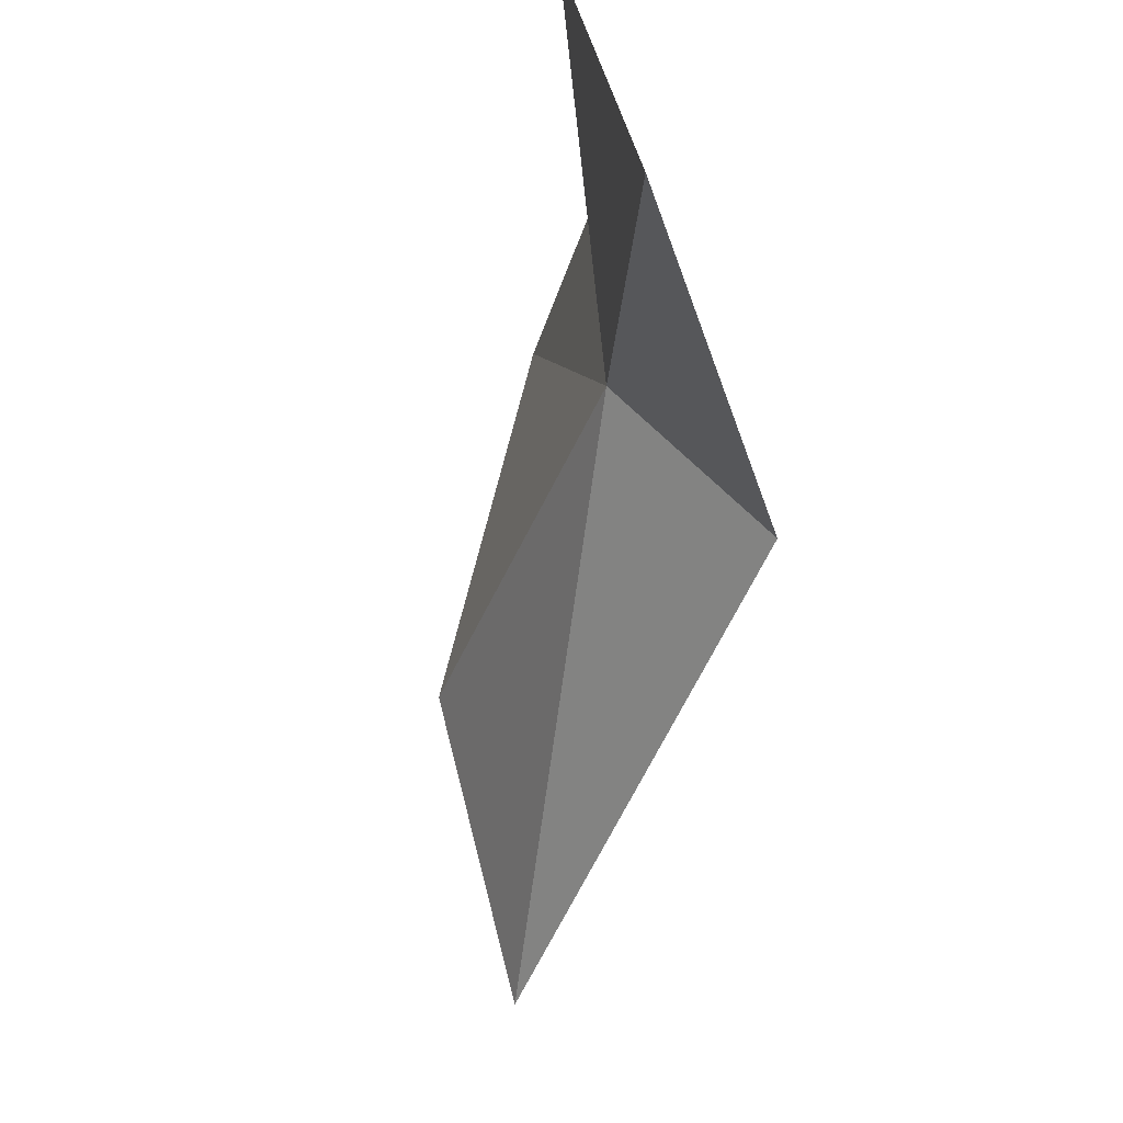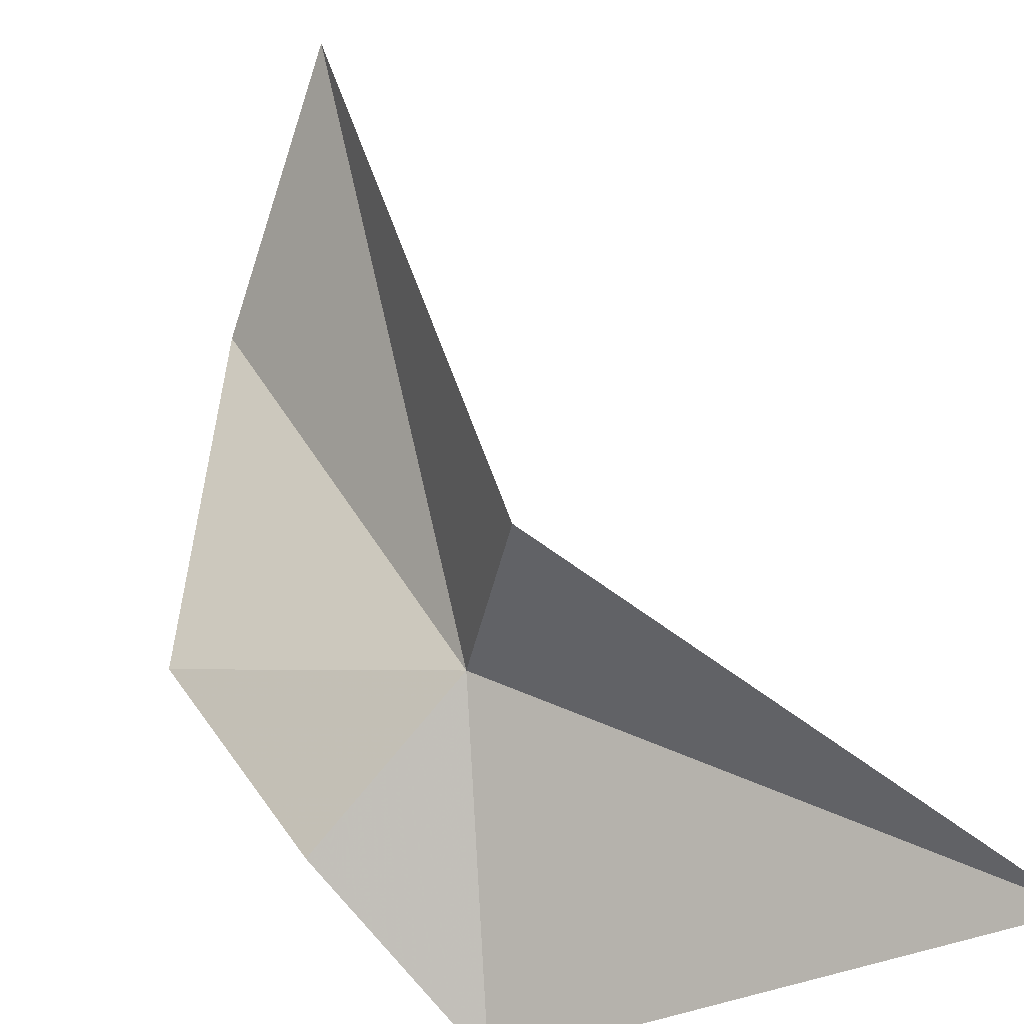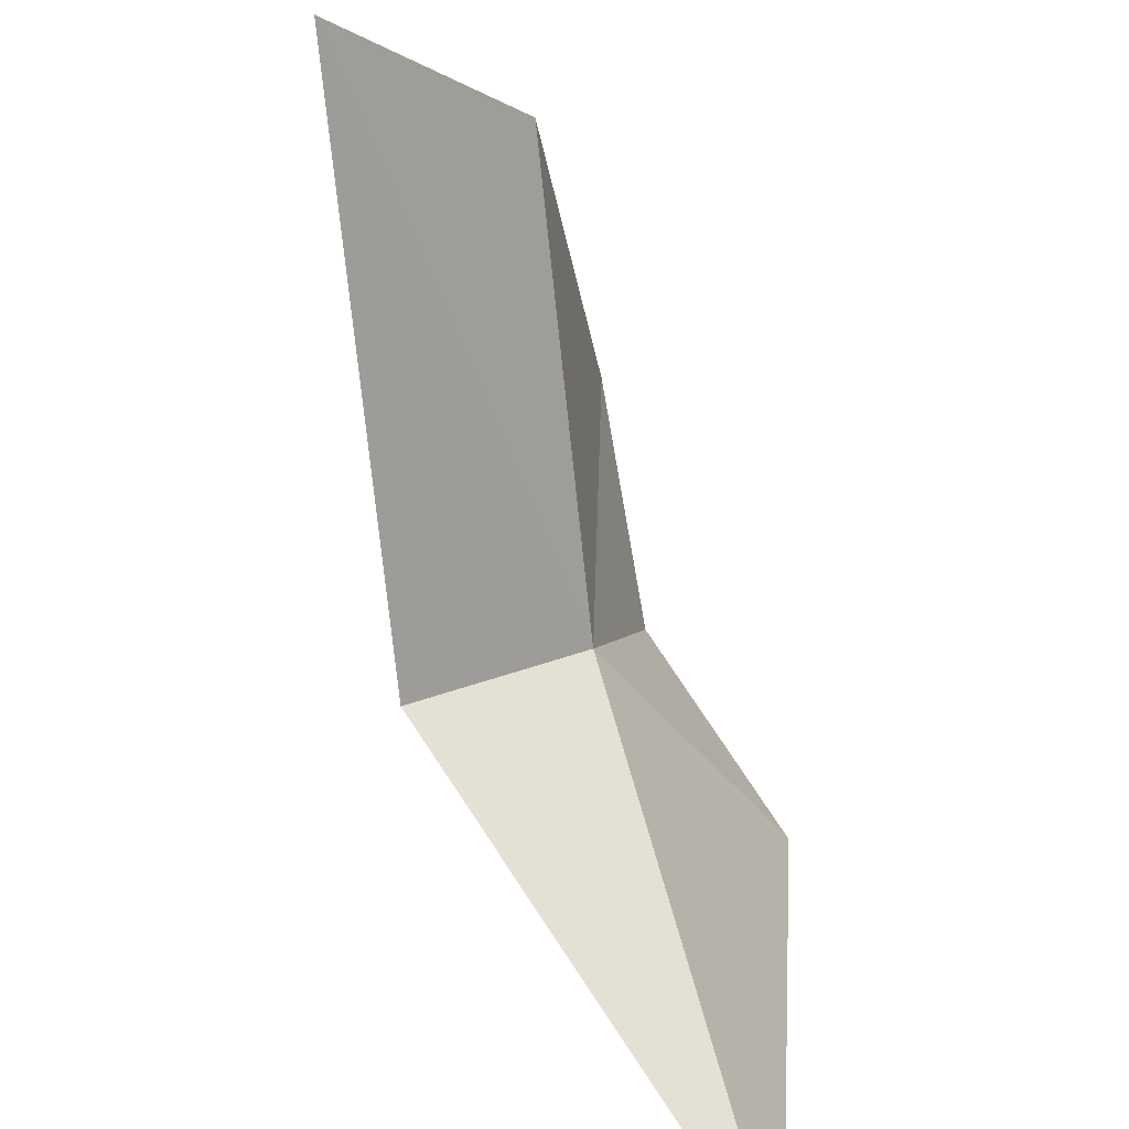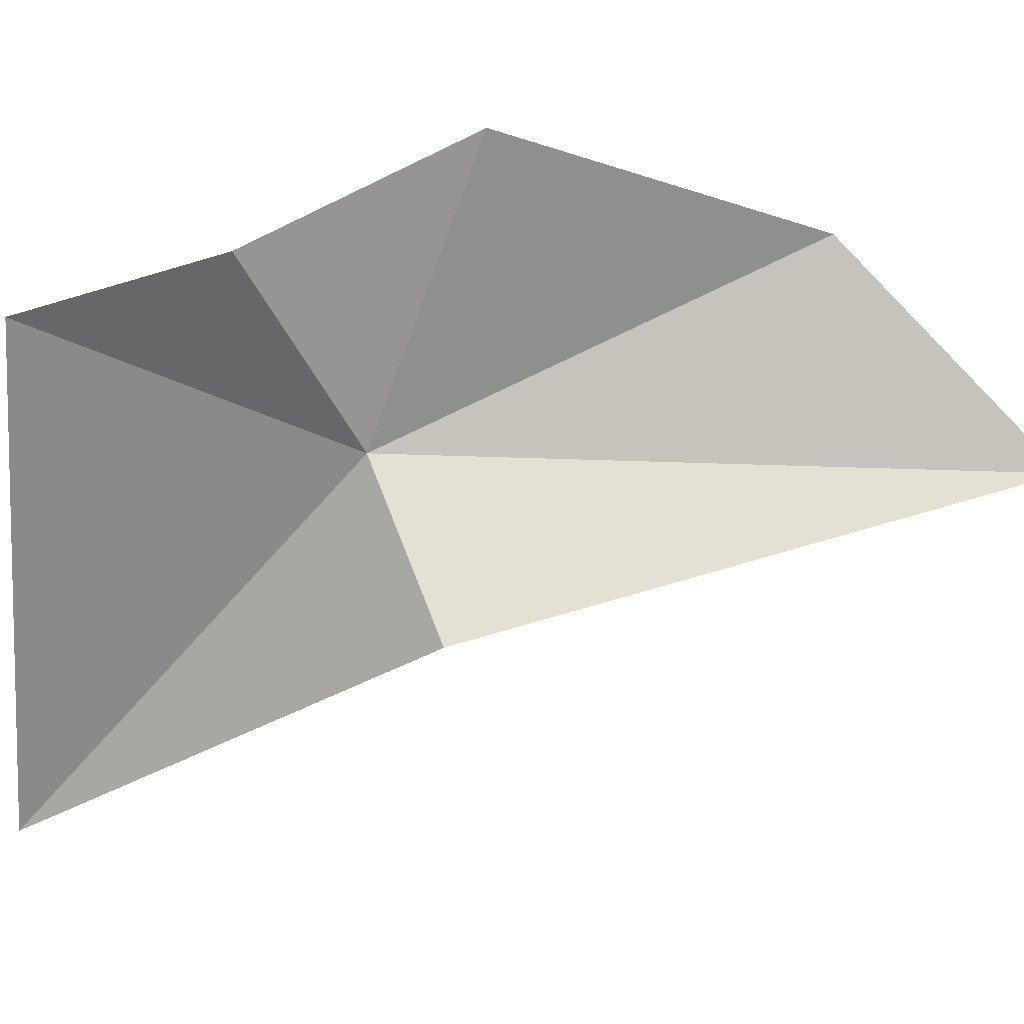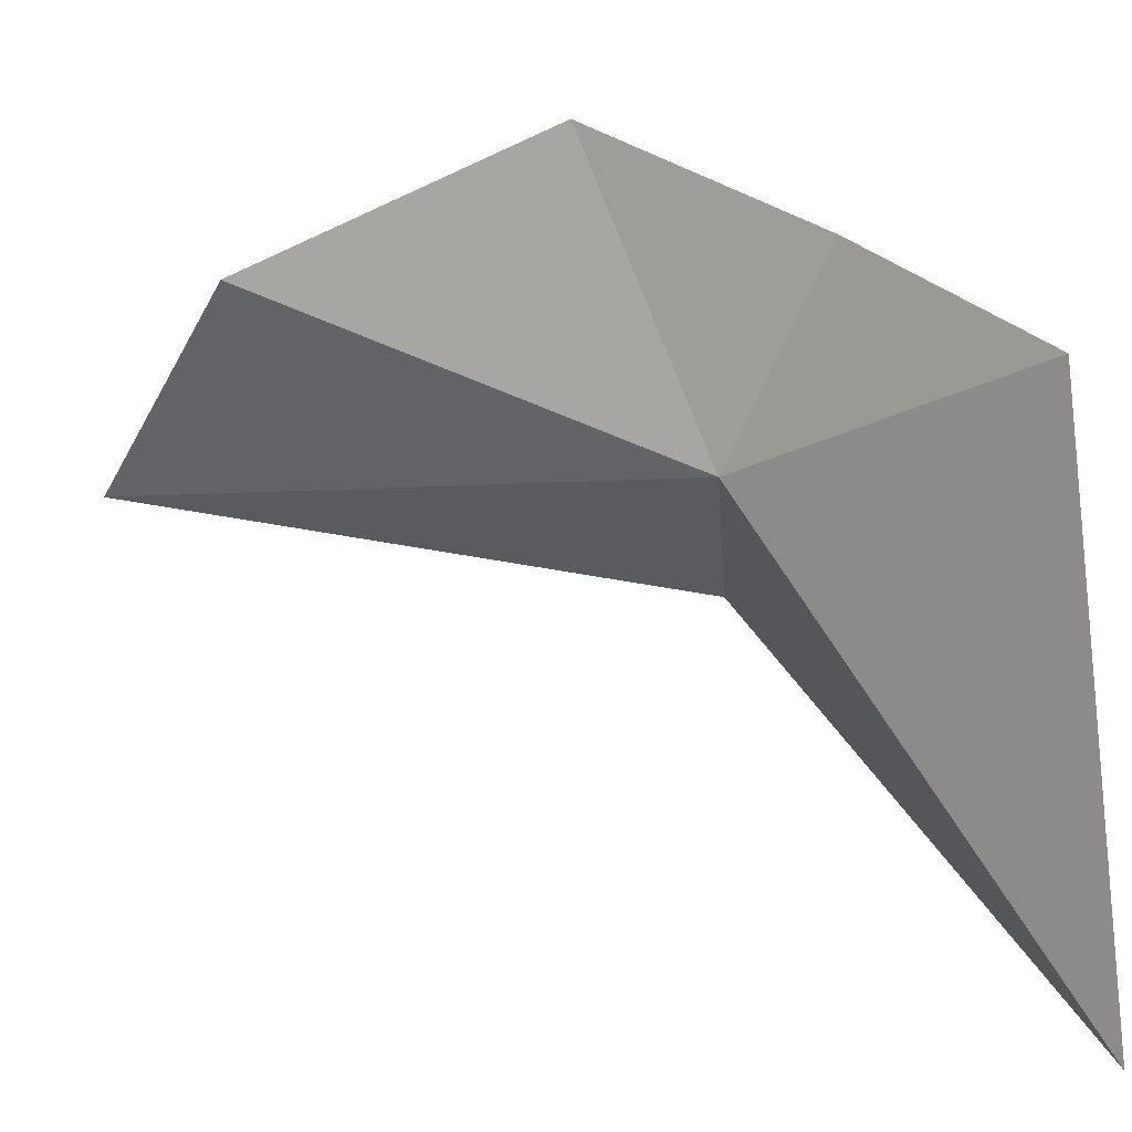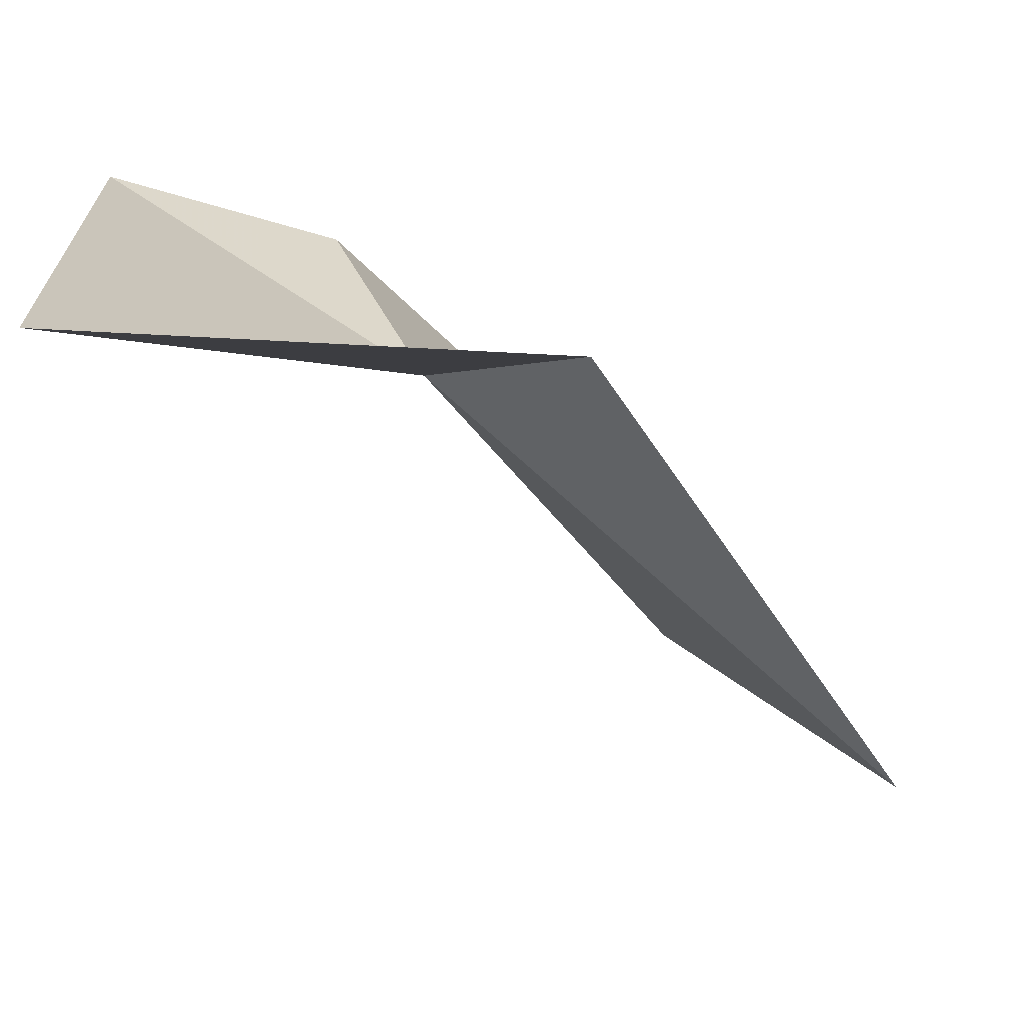
<metadata>
{"format":"obj","ext":"obj","renderer":"f3d","projection":"perspective","resolution":1024,"background":"white","views":[{"elev":-61.4,"azim":-50.4,"up":"+Z"},{"elev":-58.3,"azim":113.1,"up":"+Y"},{"elev":-59.7,"azim":157.2,"up":"+Z"},{"elev":30.7,"azim":45.7,"up":"+Z"},{"elev":3.8,"azim":-103.8,"up":"+Z"},{"elev":-64.5,"azim":4.2,"up":"+Z"}]}
</metadata>
<code>
v -41 -33.53 -0.8352
v -40.62 -32.38 2.069
v -38.86 -29.74 0.8046
v -36.7 -28.91 -1.128
v -39.44 -34.05 -1.942
v -43.65 -35.94 -5.249
v -43.82 -35.34 0.1532
v -41.86 -34.24 1.1
f 1 3 2
f 1 4 3
f 1 5 4
f 1 6 5
f 1 7 6
f 1 2 8
f 1 8 7

</code>
